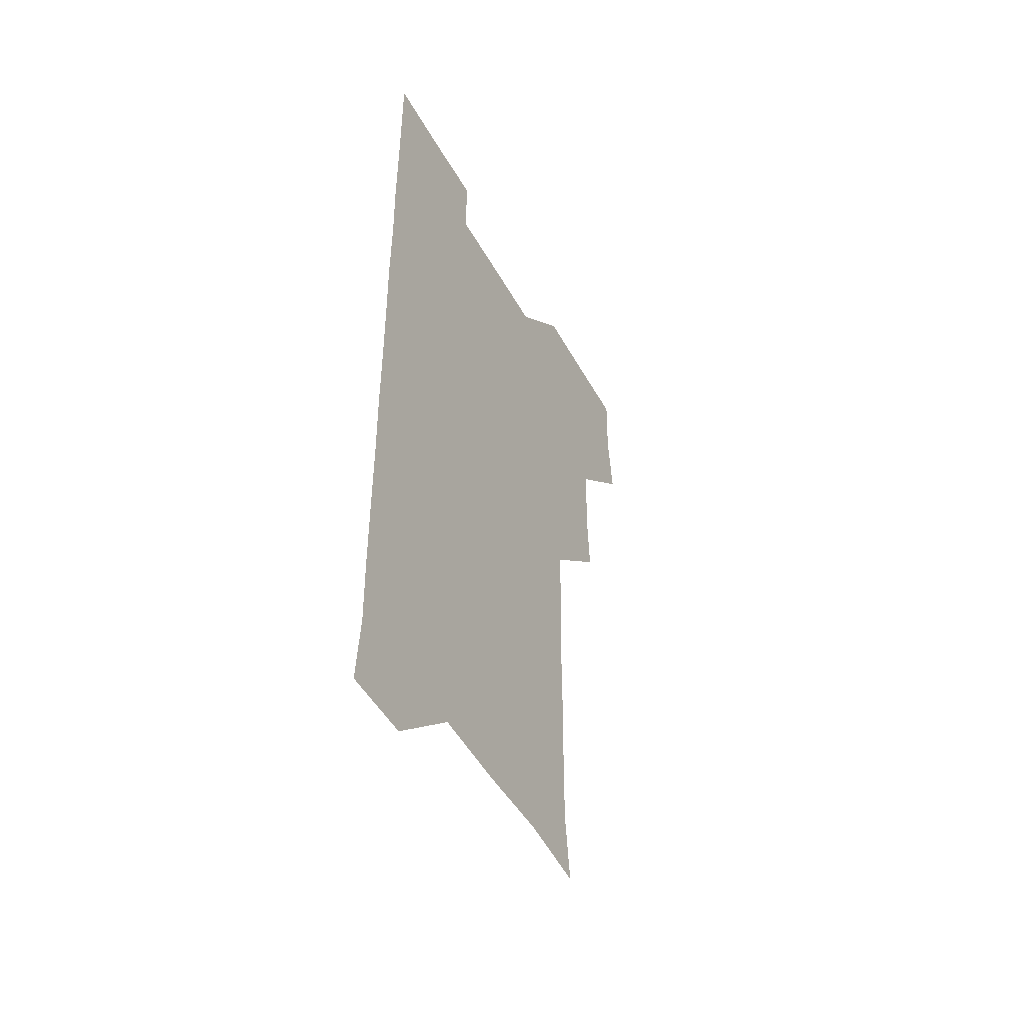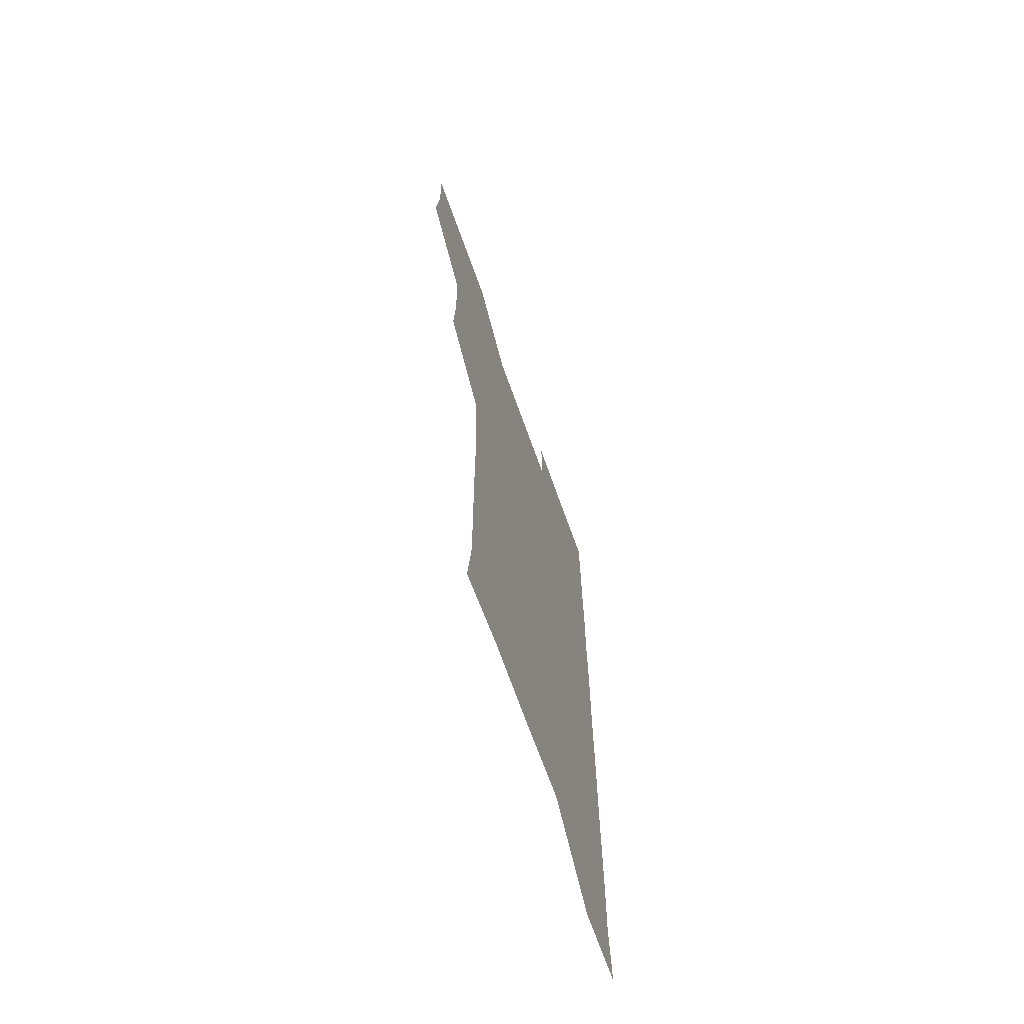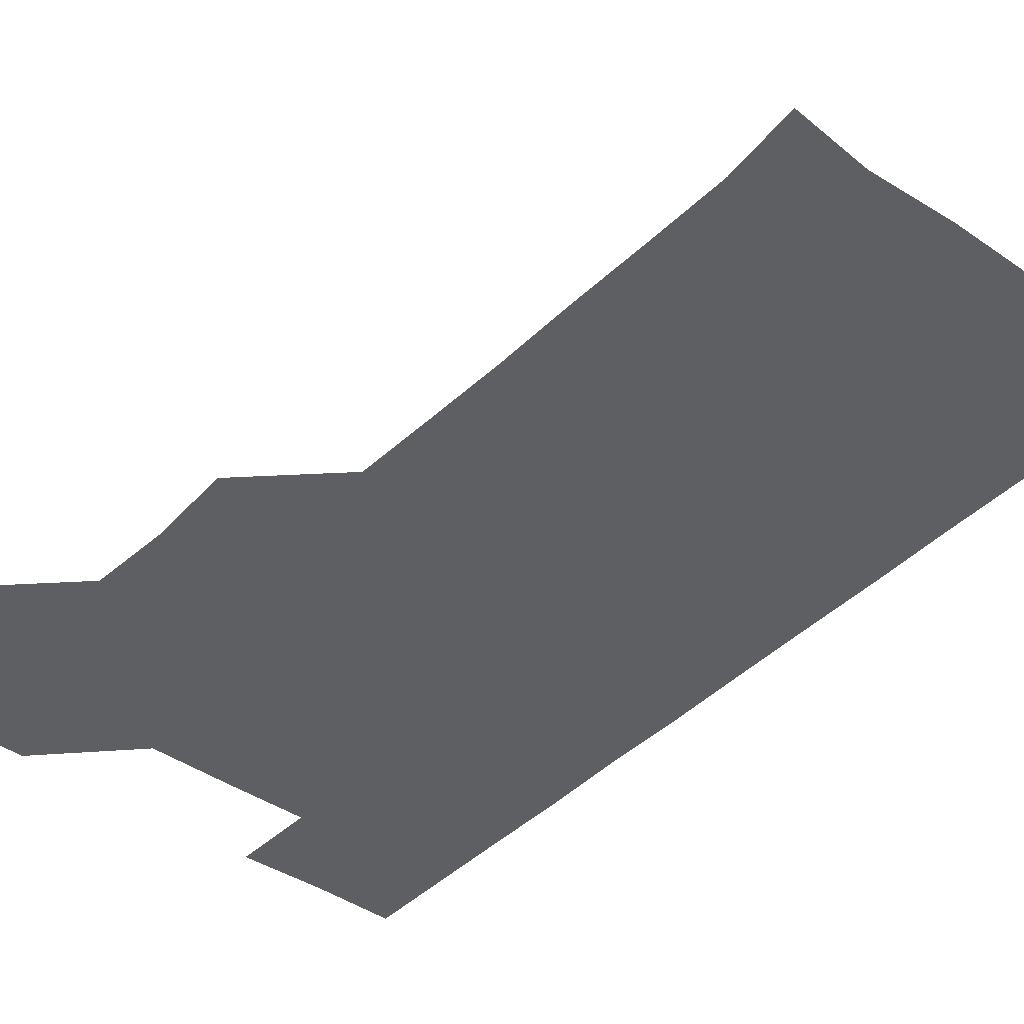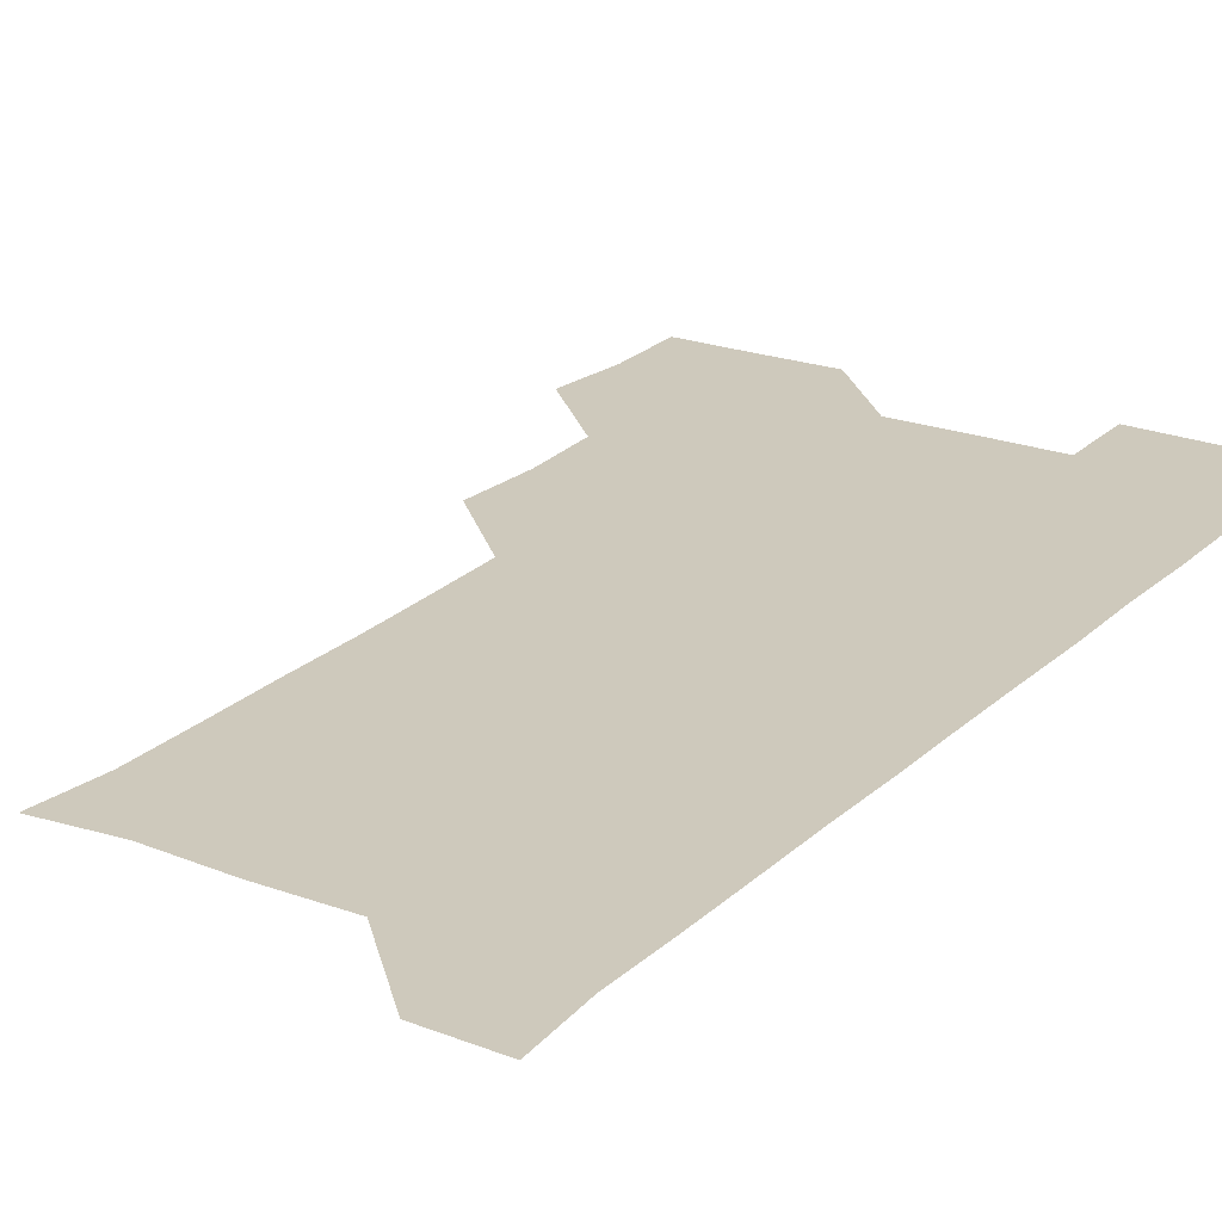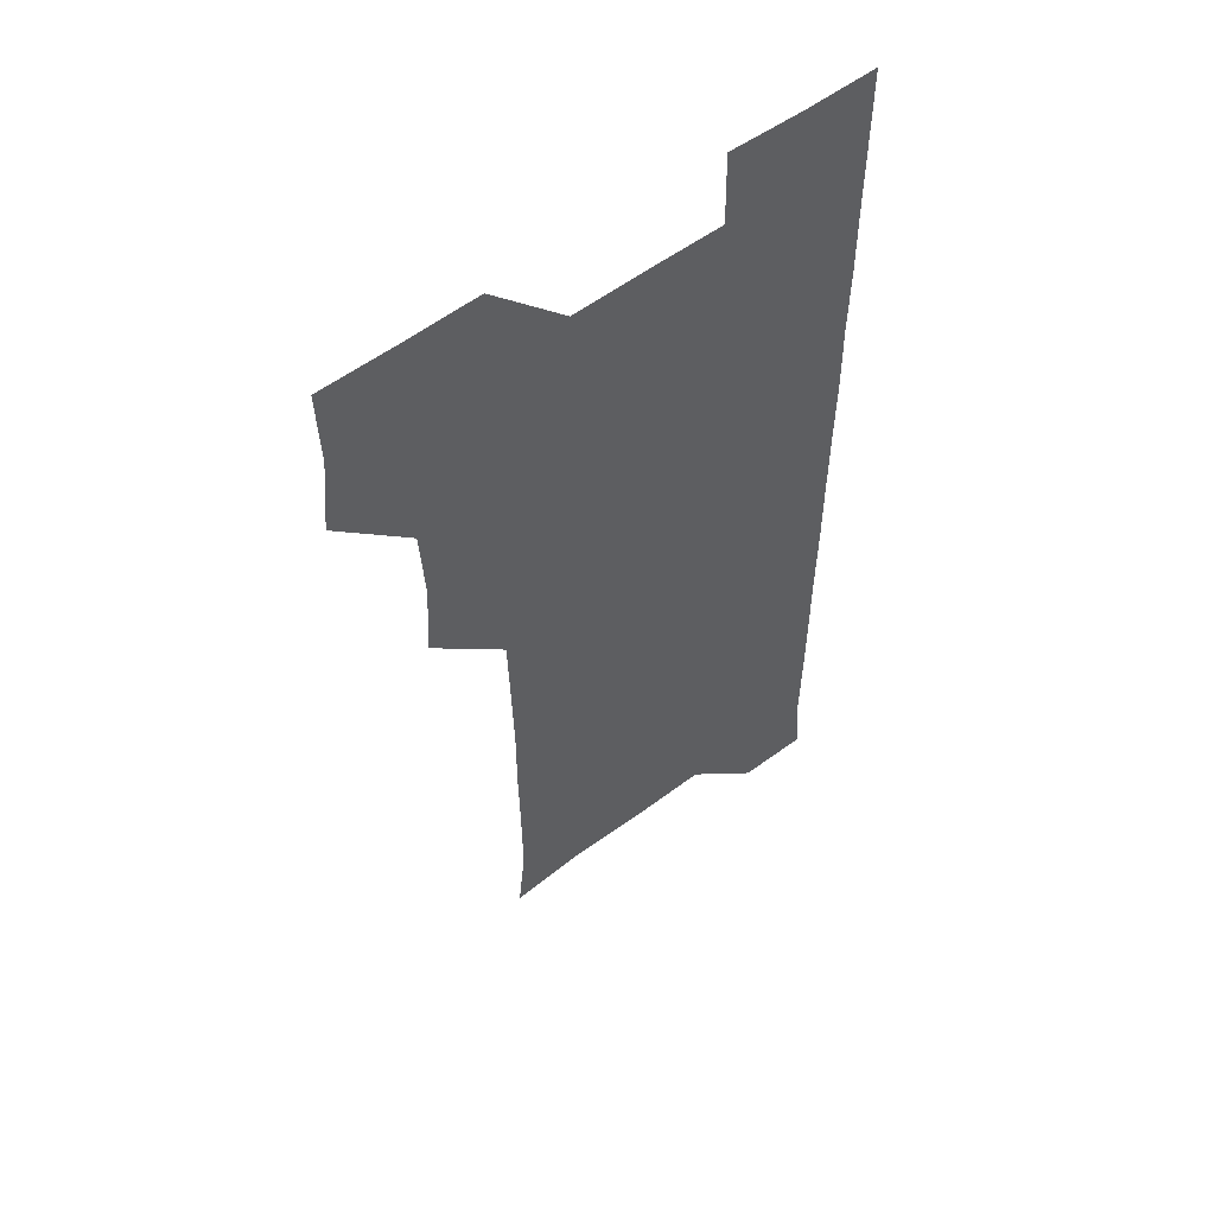
<metadata>
{"format":"obj","ext":"obj","renderer":"f3d","projection":"perspective","resolution":1024,"background":"white","views":[{"elev":-50.3,"azim":118.5,"up":"+Y"},{"elev":-68.5,"azim":-70.4,"up":"+Y"},{"elev":-41.1,"azim":-40.0,"up":"+Z"},{"elev":22.4,"azim":32.9,"up":"+Z"},{"elev":55.1,"azim":-38.4,"up":"+Y"}]}
</metadata>
<code>
v 478.9 510.2 0
v 481.9 540.2 0
v 481 570.7 0
v 509.7 419.4 0
v 511.4 450.2 0
v 509.7 480.5 0
v 512.8 511.8 0
v 511.6 540.8 0
v 511.1 570.8 0
v 539.6 209.3 0
v 542.7 237.9 0
v 542.5 268.7 0
v 542 299 0
v 542.1 329.5 0
v 541.3 359.6 0
v 540.5 390 0
v 541.9 421.8 0
v 541.4 451.2 0
v 541.6 481.6 0
v 541.6 511.2 0
v 541.2 540.8 0
v 540.5 571.5 0
v 569 212.2 0
v 571.9 242.2 0
v 571.9 271.7 0
v 571.4 301.2 0
v 571.7 331.9 0
v 571.7 362 0
v 571.6 391.8 0
v 571.2 421.3 0
v 571.2 451.3 0
v 571.3 481.3 0
v 571.8 511 0
v 570.9 540.6 0
v 600.3 210.7 0
v 601.3 241.5 0
v 601.4 272.4 0
v 601.4 302.2 0
v 601.2 331.8 0
v 601.1 361.8 0
v 601.3 392.1 0
v 601.3 422.1 0
v 601.4 451.7 0
v 601.1 481.2 0
v 601.2 511.1 0
v 601 540.9 0
v 632.4 211.1 0
v 631 242.9 0
v 630.9 272.6 0
v 630.8 302.3 0
v 630.9 332.4 0
v 631 360.9 0
v 630.6 392.5 0
v 630.8 421.7 0
v 630.6 451.8 0
v 631 481.1 0
v 631 511.2 0
v 631.3 540.7 0
v 630.8 571.6 0
v 663.2 180.4 0
v 660.6 211.7 0
v 660.2 242.1 0
v 660 272.4 0
v 660.4 301.6 0
v 659.9 332.4 0
v 660.4 361.8 0
v 661 391 0
v 660.2 421.9 0
v 660.7 451.3 0
v 660.8 481.2 0
v 660.5 511.3 0
v 660.7 540.9 0
v 661 570.6 0
v 691.5 179.8 0
v 689.4 209.5 0
v 689.9 238.9 0
v 690 268.9 0
v 690 299.3 0
v 690.4 329.3 0
v 690.4 359.8 0
v 690.6 390 0
v 691 419.9 0
v 690.7 450.5 0
v 691.2 480.5 0
v 690.9 510.8 0
v 691 541 0
v 691 570.9 0
f 6 7 1
f 1 7 2
f 7 8 2
f 2 8 3
f 8 9 3
f 16 17 4
f 4 17 5
f 17 18 5
f 5 18 6
f 18 19 6
f 6 19 7
f 19 20 7
f 7 20 8
f 20 21 8
f 8 21 9
f 21 22 9
f 10 23 11
f 23 24 11
f 11 24 12
f 24 25 12
f 12 25 13
f 25 26 13
f 13 26 14
f 26 27 14
f 14 27 15
f 27 28 15
f 15 28 16
f 28 29 16
f 16 29 17
f 29 30 17
f 17 30 18
f 30 31 18
f 18 31 19
f 31 32 19
f 19 32 20
f 32 33 20
f 20 33 21
f 33 34 21
f 21 34 22
f 23 35 24
f 35 36 24
f 24 36 25
f 36 37 25
f 25 37 26
f 37 38 26
f 26 38 27
f 38 39 27
f 27 39 28
f 39 40 28
f 28 40 29
f 40 41 29
f 29 41 30
f 41 42 30
f 30 42 31
f 42 43 31
f 31 43 32
f 43 44 32
f 32 44 33
f 44 45 33
f 33 45 34
f 45 46 34
f 35 47 36
f 47 48 36
f 36 48 37
f 48 49 37
f 37 49 38
f 49 50 38
f 38 50 39
f 50 51 39
f 39 51 40
f 51 52 40
f 40 52 41
f 52 53 41
f 41 53 42
f 53 54 42
f 42 54 43
f 54 55 43
f 43 55 44
f 55 56 44
f 44 56 45
f 56 57 45
f 45 57 46
f 57 58 46
f 60 61 47
f 47 61 48
f 61 62 48
f 48 62 49
f 62 63 49
f 49 63 50
f 63 64 50
f 50 64 51
f 64 65 51
f 51 65 52
f 65 66 52
f 52 66 53
f 66 67 53
f 53 67 54
f 67 68 54
f 54 68 55
f 68 69 55
f 55 69 56
f 69 70 56
f 56 70 57
f 70 71 57
f 57 71 58
f 71 72 58
f 58 72 59
f 72 73 59
f 60 74 61
f 74 75 61
f 61 75 62
f 75 76 62
f 62 76 63
f 76 77 63
f 63 77 64
f 77 78 64
f 64 78 65
f 78 79 65
f 65 79 66
f 79 80 66
f 66 80 67
f 80 81 67
f 67 81 68
f 81 82 68
f 68 82 69
f 82 83 69
f 69 83 70
f 83 84 70
f 70 84 71
f 84 85 71
f 71 85 72
f 85 86 72
f 72 86 73
f 86 87 73

</code>
